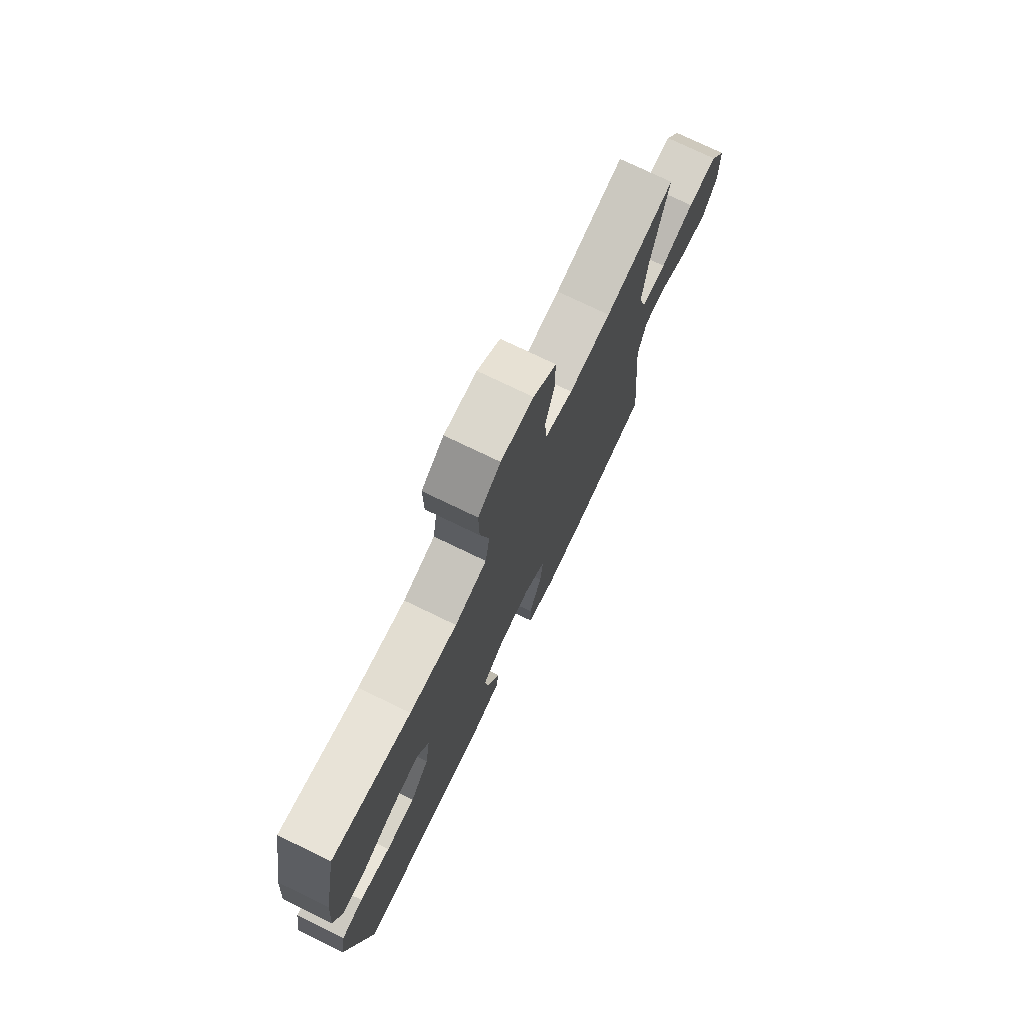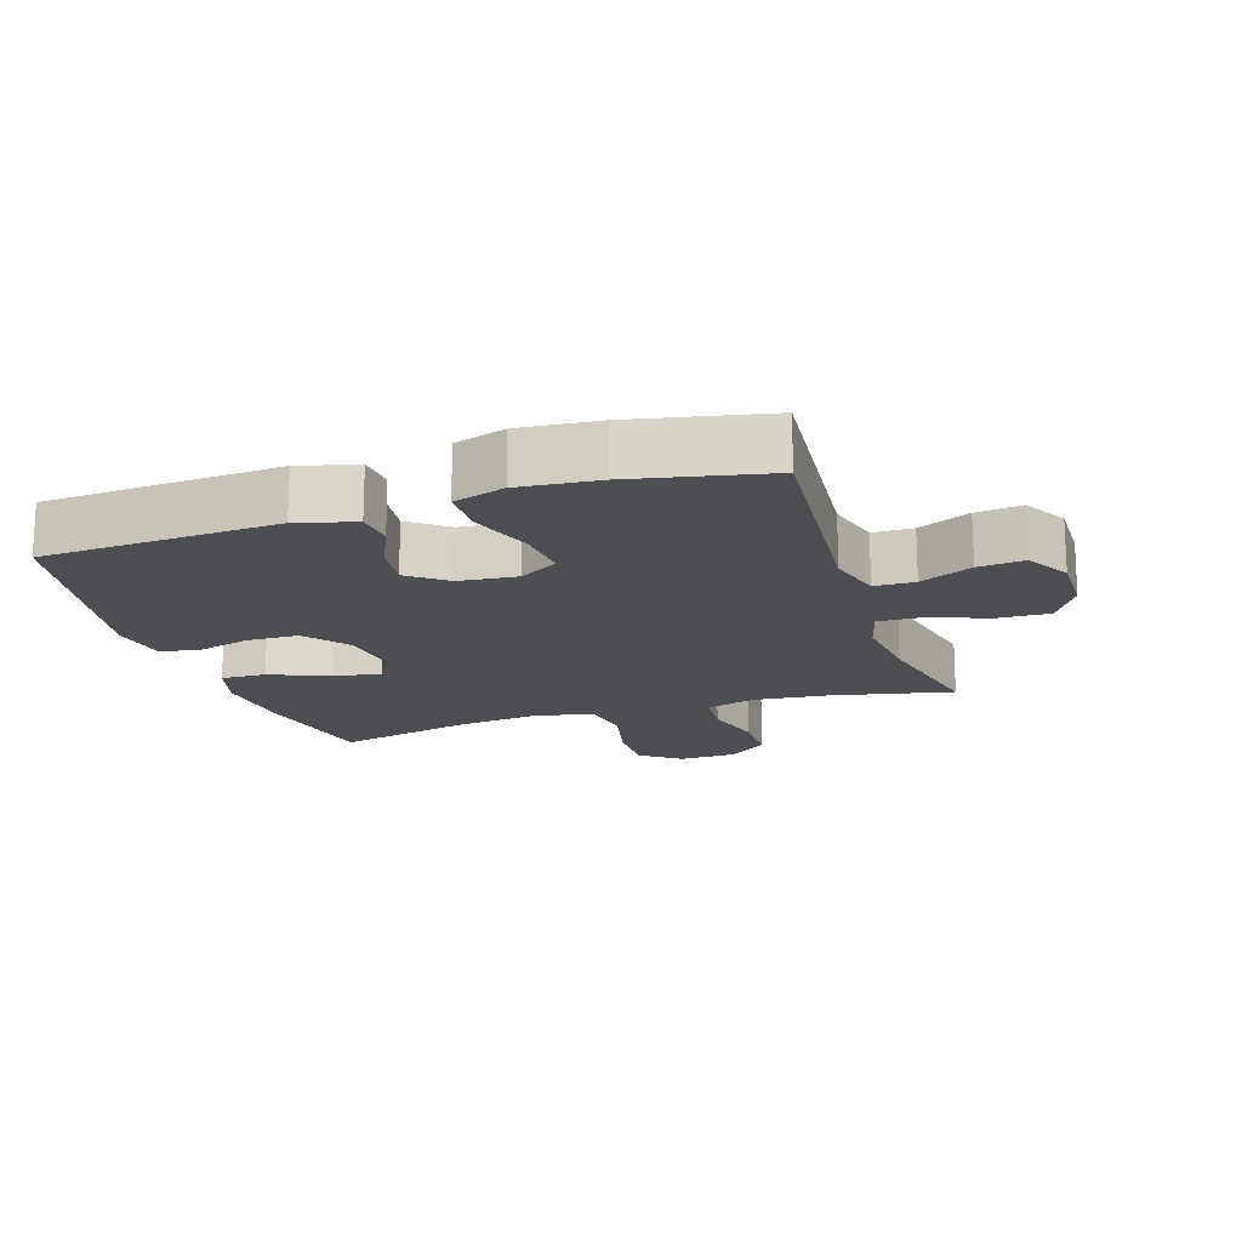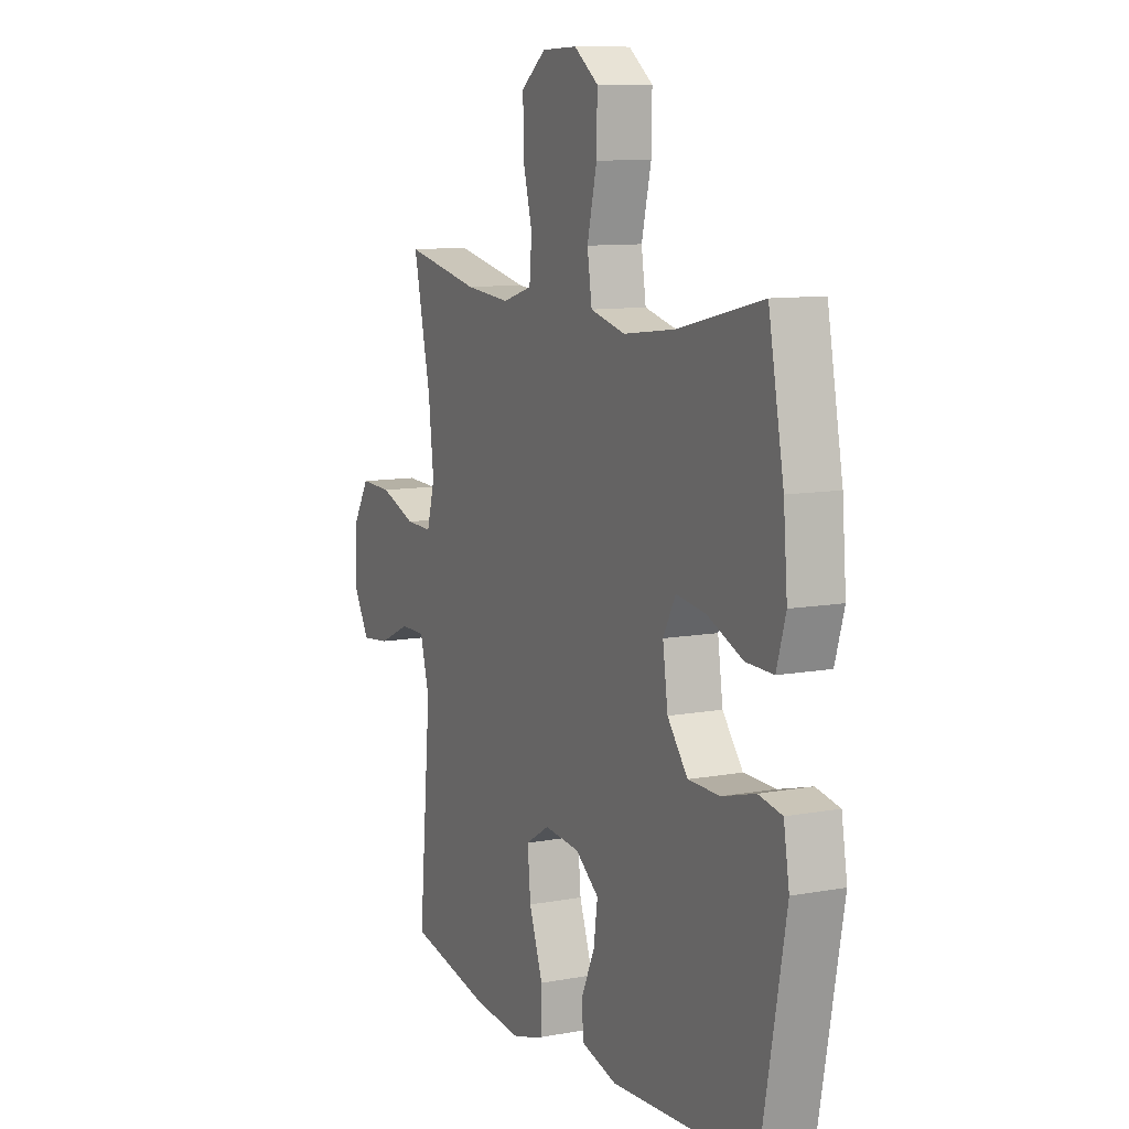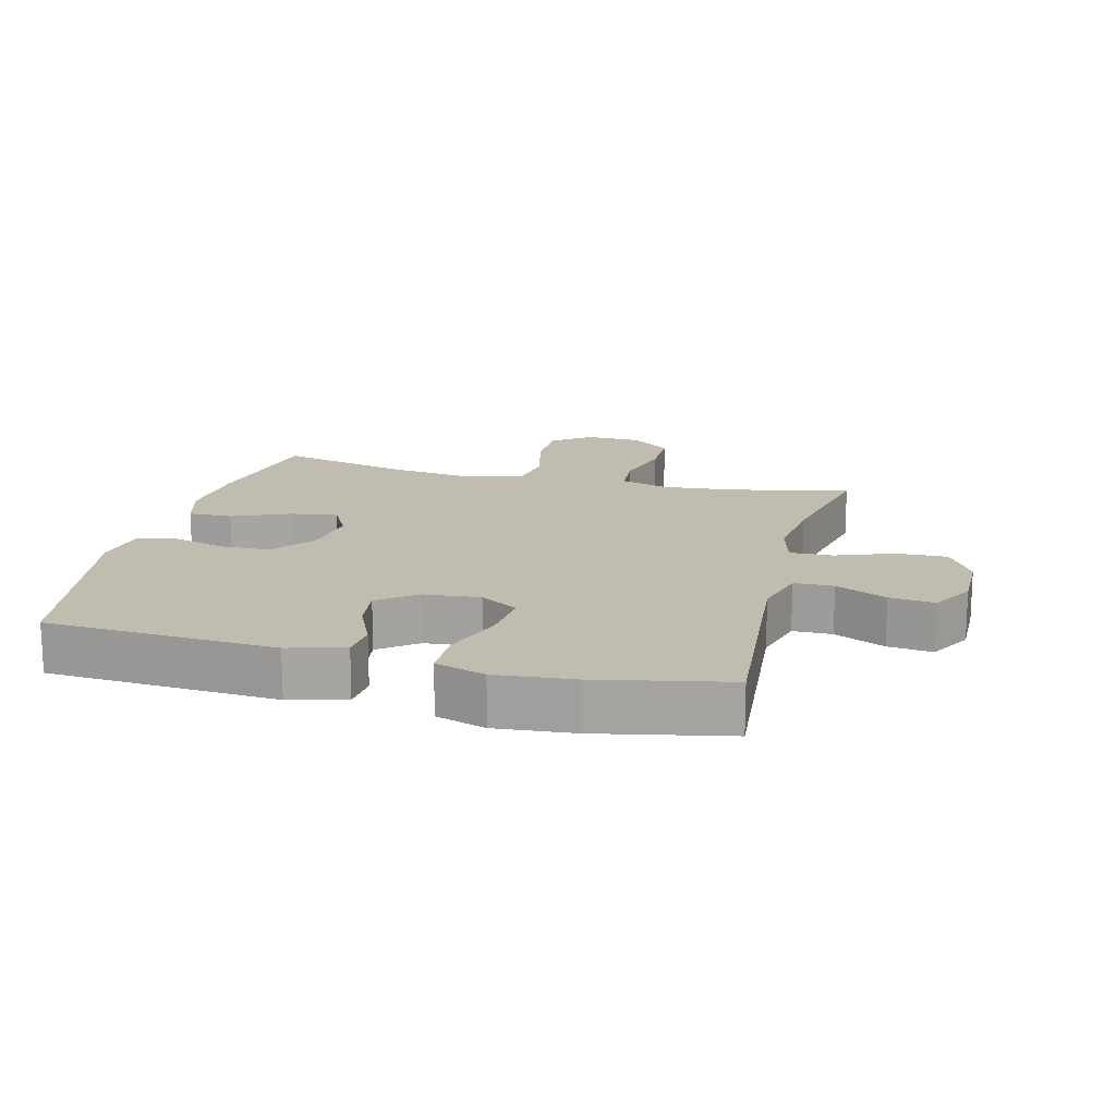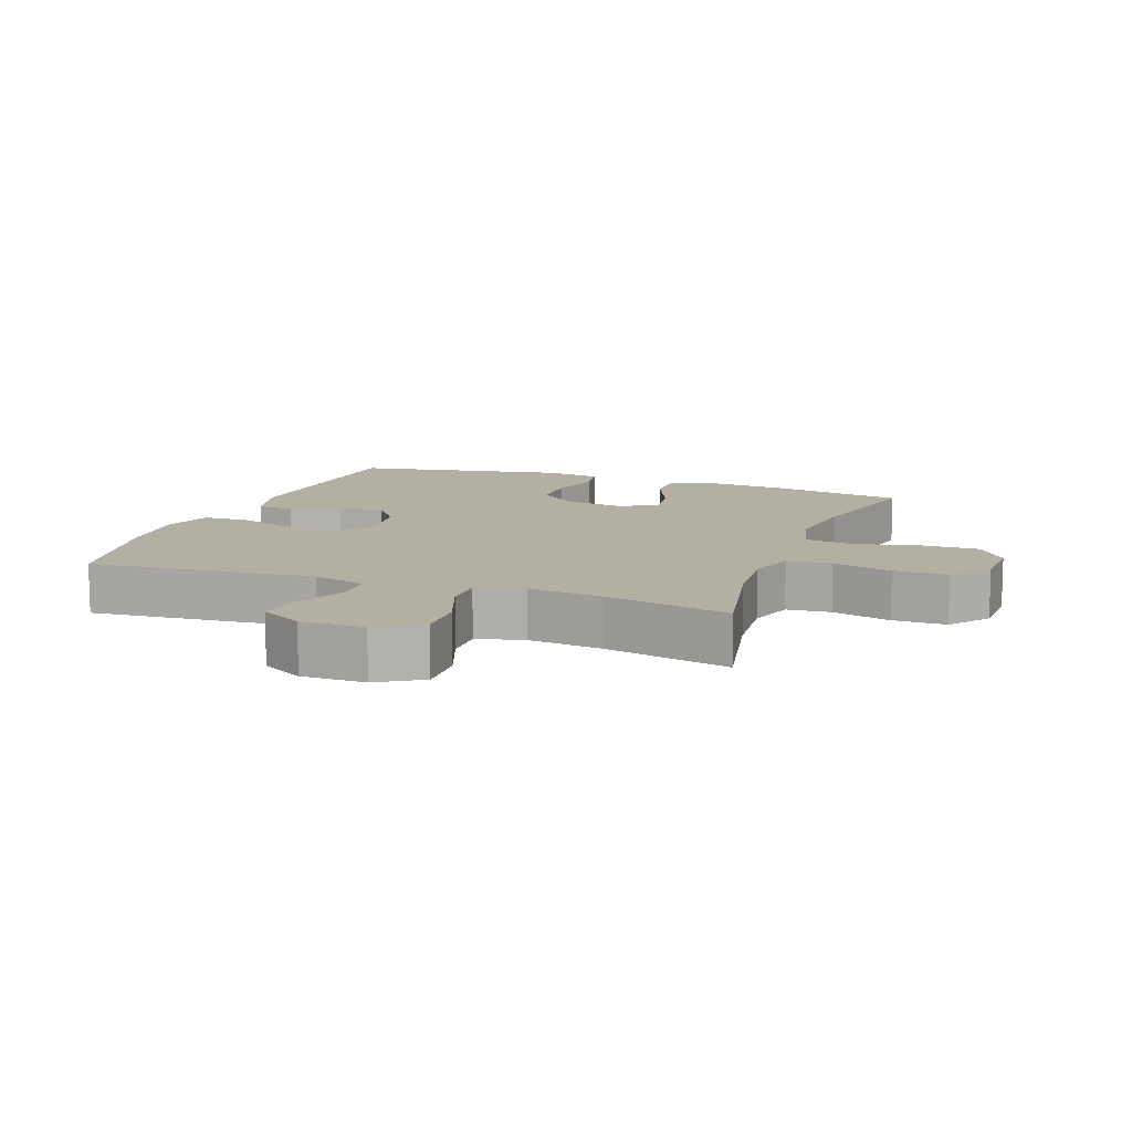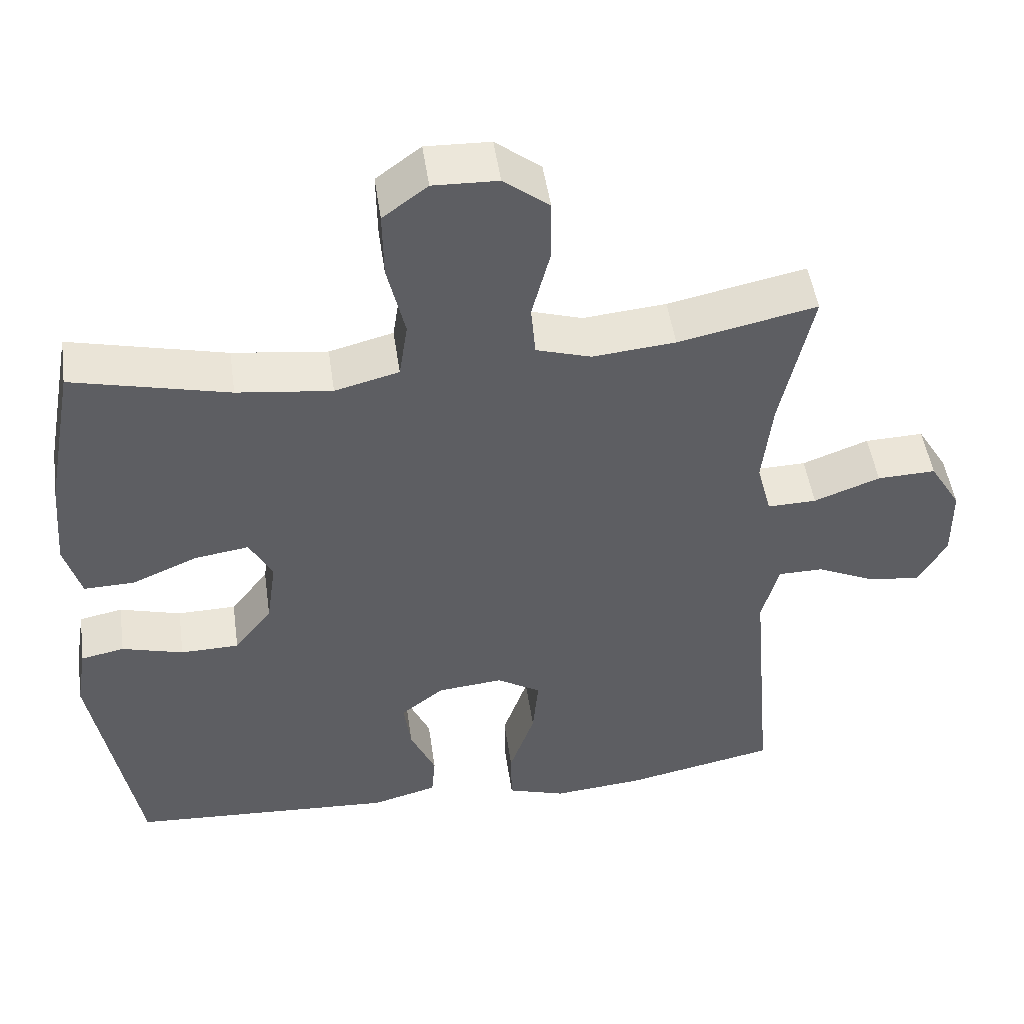
<metadata>
{"format":"obj","ext":"obj","renderer":"f3d","projection":"perspective","resolution":1024,"background":"white","views":[{"elev":75.3,"azim":115.8,"up":"+Z"},{"elev":-17.1,"azim":-162.0,"up":"+Y"},{"elev":9.9,"azim":64.4,"up":"+Z"},{"elev":16.5,"azim":-165.6,"up":"+Y"},{"elev":11.2,"azim":-69.8,"up":"+Y"},{"elev":48.5,"azim":171.9,"up":"+Z"}]}
</metadata>
<code>
o path1252
v -0.4312 0.0375 0.2756
v -0.4177 0.0375 0.1563
v -0.4379 0.0375 0.08114
v -0.5059 0.0375 0.08295
v -0.5974 0.0375 0.1172
v -0.6786 0.0375 0.1201
v -0.7216 0.0375 0.0491
v -0.7226 0.0375 -0.05266
v -0.6837 0.0375 -0.1208
v -0.6117 0.0375 -0.113
v -0.5302 0.0375 -0.07537
v -0.4674 0.0375 -0.07622
v -0.4436 0.0375 -0.1627
v -0.4753 0.0375 -0.5249
v -0.2657 0.0375 -0.5684
v -0.1408 0.0375 -0.58
v -0.06074 0.0375 -0.5548
v -0.05965 0.0375 -0.4785
v -0.09438 0.0375 -0.3791
v -0.1023 0.0375 -0.2954
v -0.04138 0.0375 -0.2584
v 0.04895 0.0375 -0.2672
v 0.1087 0.0375 -0.3131
v 0.09876 0.0375 -0.3849
v 0.06366 0.0375 -0.462
v 0.06876 0.0375 -0.5211
v 0.1588 0.0375 -0.5455
v 0.5264 0.0375 -0.5249
v 0.5896 0.0375 -0.1814
v 0.575 0.0375 -0.09374
v 0.5151 0.0375 -0.08196
v 0.4301 0.0375 -0.1051
v 0.349 0.0375 -0.1036
v 0.2971 0.0375 -0.03733
v 0.2841 0.0375 0.05473
v 0.3159 0.0375 0.1141
v 0.3916 0.0375 0.1027
v 0.4824 0.0375 0.06407
v 0.5524 0.0375 0.0621
v 0.5758 0.0375 0.141
v 0.5656 0.0375 0.2661
v 0.5264 0.0375 0.477
v 0.3093 0.0375 0.426
v 0.1781 0.0375 0.4102
v 0.0892 0.0375 0.4331
v 0.07741 0.0375 0.5109
v 0.1021 0.0375 0.6152
v 0.1037 0.0375 0.7065
v 0.04188 0.0375 0.7525
v -0.04785 0.0375 0.7495
v -0.1109 0.0375 0.7008
v -0.1112 0.0375 0.6148
v -0.08634 0.0375 0.5197
v -0.09254 0.0375 0.4487
v -0.1685 0.0375 0.4256
v -0.2836 0.0375 0.4365
v -0.4753 0.0375 0.477
v -0.4312 -0.0375 0.2756
v -0.4177 -0.0375 0.1563
v -0.4379 -0.0375 0.08114
v -0.5059 -0.0375 0.08295
v -0.5974 -0.0375 0.1172
v -0.6786 -0.0375 0.1201
v -0.7216 -0.0375 0.0491
v -0.7226 -0.0375 -0.05266
v -0.6837 -0.0375 -0.1208
v -0.6117 -0.0375 -0.113
v -0.5302 -0.0375 -0.07537
v -0.4674 -0.0375 -0.07622
v -0.4436 -0.0375 -0.1627
v -0.4753 -0.0375 -0.5249
v -0.2657 -0.0375 -0.5684
v -0.1408 -0.0375 -0.58
v -0.06074 -0.0375 -0.5548
v -0.05965 -0.0375 -0.4785
v -0.09438 -0.0375 -0.3791
v -0.1023 -0.0375 -0.2954
v -0.04138 -0.0375 -0.2584
v 0.04895 -0.0375 -0.2672
v 0.1087 -0.0375 -0.3131
v 0.09876 -0.0375 -0.3849
v 0.06366 -0.0375 -0.462
v 0.06876 -0.0375 -0.5211
v 0.1588 -0.0375 -0.5455
v 0.5264 -0.0375 -0.5249
v 0.5896 -0.0375 -0.1814
v 0.575 -0.0375 -0.09374
v 0.5151 -0.0375 -0.08196
v 0.4301 -0.0375 -0.1051
v 0.349 -0.0375 -0.1036
v 0.2971 -0.0375 -0.03733
v 0.2841 -0.0375 0.05473
v 0.3159 -0.0375 0.1141
v 0.3916 -0.0375 0.1027
v 0.4824 -0.0375 0.06407
v 0.5524 -0.0375 0.0621
v 0.5758 -0.0375 0.141
v 0.5656 -0.0375 0.2661
v 0.5264 -0.0375 0.477
v 0.3093 -0.0375 0.426
v 0.1781 -0.0375 0.4102
v 0.0892 -0.0375 0.4331
v 0.07741 -0.0375 0.5109
v 0.1021 -0.0375 0.6152
v 0.1037 -0.0375 0.7065
v 0.04188 -0.0375 0.7525
v -0.04785 -0.0375 0.7495
v -0.1109 -0.0375 0.7008
v -0.1112 -0.0375 0.6148
v -0.08634 -0.0375 0.5197
v -0.09254 -0.0375 0.4487
v -0.1685 -0.0375 0.4256
v -0.2836 -0.0375 0.4365
v -0.4753 -0.0375 0.477
v -0.7216 0.0375 0.0491
v -0.7226 0.0375 -0.05266
v -0.6837 0.0375 -0.1208
v -0.6837 0.0375 -0.1208
v -0.6786 0.0375 0.1201
v -0.6786 0.0375 0.1201
v -0.6117 0.0375 -0.113
v -0.5974 0.0375 0.1172
v -0.5302 0.0375 -0.07537
v -0.5059 0.0375 0.08295
v -0.4674 0.0375 -0.07622
v -0.4674 0.0375 -0.07622
v -0.4379 0.0375 0.08114
v -0.4379 0.0375 0.08114
v -0.4436 0.0375 -0.1627
v -0.4753 0.0375 0.477
v -0.4753 0.0375 0.477
v -0.4312 0.0375 0.2756
v -0.4753 0.0375 -0.5249
v -0.4753 0.0375 -0.5249
v -0.4177 0.0375 0.1563
v -0.2836 0.0375 0.4365
v -0.2657 0.0375 -0.5684
v -0.1685 0.0375 0.4256
v -0.1408 0.0375 -0.58
v -0.09254 0.0375 0.4487
v -0.09254 0.0375 0.4487
v -0.09438 0.0375 -0.3791
v -0.1023 0.0375 -0.2954
v -0.1023 0.0375 -0.2954
v -0.06074 0.0375 -0.5548
v -0.06074 0.0375 -0.5548
v -0.1109 0.0375 0.7008
v -0.1112 0.0375 0.6148
v -0.08634 0.0375 0.5197
v -0.04785 0.0375 0.7495
v -0.04138 0.0375 -0.2584
v -0.05965 0.0375 -0.4785
v 0.04188 0.0375 0.7525
v 0.04895 0.0375 -0.2672
v 0.1037 0.0375 0.7065
v 0.1087 0.0375 -0.3131
v 0.1087 0.0375 -0.3131
v 0.09876 0.0375 -0.3849
v 0.06366 0.0375 -0.462
v 0.06876 0.0375 -0.5211
v 0.06876 0.0375 -0.5211
v 0.1588 0.0375 -0.5455
v 0.1021 0.0375 0.6152
v 0.07741 0.0375 0.5109
v 0.0892 0.0375 0.4331
v 0.0892 0.0375 0.4331
v 0.1781 0.0375 0.4102
v 0.3093 0.0375 0.426
v 0.2841 0.0375 0.05473
v 0.3159 0.0375 0.1141
v 0.3159 0.0375 0.1141
v 0.2971 0.0375 -0.03733
v 0.349 0.0375 -0.1036
v 0.3916 0.0375 0.1027
v 0.4301 0.0375 -0.1051
v 0.4824 0.0375 0.06407
v 0.5264 0.0375 0.477
v 0.5264 0.0375 0.477
v 0.5151 0.0375 -0.08196
v 0.5524 0.0375 0.0621
v 0.5524 0.0375 0.0621
v 0.5264 0.0375 -0.5249
v 0.5264 0.0375 -0.5249
v 0.575 0.0375 -0.09374
v 0.575 0.0375 -0.09374
v 0.5656 0.0375 0.2661
v 0.5758 0.0375 0.141
v 0.5896 0.0375 -0.1814
v -0.7216 -0.0375 0.0491
v -0.7226 -0.0375 -0.05266
v -0.6837 -0.0375 -0.1208
v -0.6837 -0.0375 -0.1208
v -0.6786 -0.0375 0.1201
v -0.6786 -0.0375 0.1201
v -0.6117 -0.0375 -0.113
v -0.5974 -0.0375 0.1172
v -0.5302 -0.0375 -0.07537
v -0.5059 -0.0375 0.08295
v -0.4674 -0.0375 -0.07622
v -0.4674 -0.0375 -0.07622
v -0.4379 -0.0375 0.08114
v -0.4379 -0.0375 0.08114
v -0.4436 -0.0375 -0.1627
v -0.4753 -0.0375 0.477
v -0.4753 -0.0375 0.477
v -0.4312 -0.0375 0.2756
v -0.4753 -0.0375 -0.5249
v -0.4753 -0.0375 -0.5249
v -0.4177 -0.0375 0.1563
v -0.2836 -0.0375 0.4365
v -0.2657 -0.0375 -0.5684
v -0.1685 -0.0375 0.4256
v -0.1408 -0.0375 -0.58
v -0.09254 -0.0375 0.4487
v -0.09254 -0.0375 0.4487
v -0.09438 -0.0375 -0.3791
v -0.1023 -0.0375 -0.2954
v -0.1023 -0.0375 -0.2954
v -0.06074 -0.0375 -0.5548
v -0.06074 -0.0375 -0.5548
v -0.1109 -0.0375 0.7008
v -0.1112 -0.0375 0.6148
v -0.08634 -0.0375 0.5197
v -0.04785 -0.0375 0.7495
v -0.04138 -0.0375 -0.2584
v -0.05965 -0.0375 -0.4785
v 0.04188 -0.0375 0.7525
v 0.04895 -0.0375 -0.2672
v 0.1037 -0.0375 0.7065
v 0.1087 -0.0375 -0.3131
v 0.1087 -0.0375 -0.3131
v 0.09876 -0.0375 -0.3849
v 0.06366 -0.0375 -0.462
v 0.06876 -0.0375 -0.5211
v 0.06876 -0.0375 -0.5211
v 0.1588 -0.0375 -0.5455
v 0.1021 -0.0375 0.6152
v 0.07741 -0.0375 0.5109
v 0.0892 -0.0375 0.4331
v 0.0892 -0.0375 0.4331
v 0.1781 -0.0375 0.4102
v 0.3093 -0.0375 0.426
v 0.2841 -0.0375 0.05473
v 0.3159 -0.0375 0.1141
v 0.3159 -0.0375 0.1141
v 0.2971 -0.0375 -0.03733
v 0.349 -0.0375 -0.1036
v 0.3916 -0.0375 0.1027
v 0.4301 -0.0375 -0.1051
v 0.4824 -0.0375 0.06407
v 0.5264 -0.0375 0.477
v 0.5264 -0.0375 0.477
v 0.5151 -0.0375 -0.08196
v 0.5524 -0.0375 0.0621
v 0.5524 -0.0375 0.0621
v 0.5264 -0.0375 -0.5249
v 0.5264 -0.0375 -0.5249
v 0.575 -0.0375 -0.09374
v 0.575 -0.0375 -0.09374
v 0.5656 -0.0375 0.2661
v 0.5758 -0.0375 0.141
v 0.5896 -0.0375 -0.1814
f 206 210 204
f 190 195 189
f 222 237 224
f 211 216 217
f 211 203 207
f 203 225 199
f 217 225 203
f 230 256 247
f 242 260 251
f 193 189 196
f 244 248 242
f 247 256 249
f 209 225 212
f 201 225 209
f 261 248 250
f 223 237 222
f 189 197 196
f 214 238 223
f 197 199 198
f 197 189 195
f 224 237 227
f 222 224 221
f 219 226 213
f 209 212 206
f 212 243 214
f 239 243 241
f 191 195 190
f 214 243 239
f 249 256 262
f 246 230 247
f 232 233 236
f 261 250 254
f 206 212 210
f 228 243 225
f 196 197 198
f 228 230 246
f 212 225 243
f 213 216 211
f 216 213 226
f 242 248 260
f 249 262 253
f 227 237 229
f 199 225 201
f 260 248 261
f 237 223 238
f 198 199 201
f 214 239 238
f 211 217 203
f 256 232 236
f 253 262 258
f 241 244 242
f 236 233 234
f 243 228 246
f 232 256 230
f 243 244 241
f 7 8 65 64
f 8 118 192 65
f 120 7 64 194
f 9 10 67 66
f 5 6 63 62
f 10 11 68 67
f 4 5 62 61
f 11 126 200 68
f 128 4 61 202
f 12 13 70 69
f 131 1 58 205
f 13 134 208 70
f 2 3 60 59
f 1 2 59 58
f 56 57 114 113
f 14 15 72 71
f 55 56 113 112
f 15 16 73 72
f 141 55 112 215
f 19 144 218 76
f 16 146 220 73
f 51 52 109 108
f 52 53 110 109
f 50 51 108 107
f 20 21 78 77
f 18 19 76 75
f 17 18 75 74
f 53 54 111 110
f 49 50 107 106
f 21 22 79 78
f 48 49 106 105
f 22 157 231 79
f 24 25 82 81
f 25 161 235 82
f 26 27 84 83
f 47 48 105 104
f 46 47 104 103
f 166 46 103 240
f 44 45 102 101
f 23 24 81 80
f 43 44 101 100
f 35 171 245 92
f 34 35 92 91
f 33 34 91 90
f 36 37 94 93
f 32 33 90 89
f 37 38 95 94
f 178 43 100 252
f 31 32 89 88
f 38 181 255 95
f 27 183 257 84
f 185 31 88 259
f 41 42 99 98
f 40 41 98 97
f 39 40 97 96
f 29 30 87 86
f 28 29 86 85
f 132 130 136
f 116 115 121
f 148 150 163
f 137 143 142
f 137 133 129
f 129 125 151
f 143 129 151
f 156 173 182
f 168 177 186
f 119 122 115
f 170 168 174
f 173 175 182
f 135 138 151
f 127 135 151
f 187 176 174
f 149 148 163
f 115 122 123
f 140 149 164
f 123 124 125
f 123 121 115
f 150 153 163
f 148 147 150
f 145 139 152
f 135 132 138
f 138 140 169
f 165 167 169
f 117 116 121
f 140 165 169
f 175 188 182
f 172 173 156
f 158 162 159
f 187 180 176
f 132 136 138
f 154 151 169
f 122 124 123
f 154 172 156
f 138 169 151
f 139 137 142
f 142 152 139
f 168 186 174
f 175 179 188
f 153 155 163
f 125 127 151
f 186 187 174
f 163 164 149
f 124 127 125
f 140 164 165
f 137 129 143
f 182 162 158
f 179 184 188
f 167 168 170
f 162 160 159
f 169 172 154
f 158 156 182
f 169 167 170

</code>
